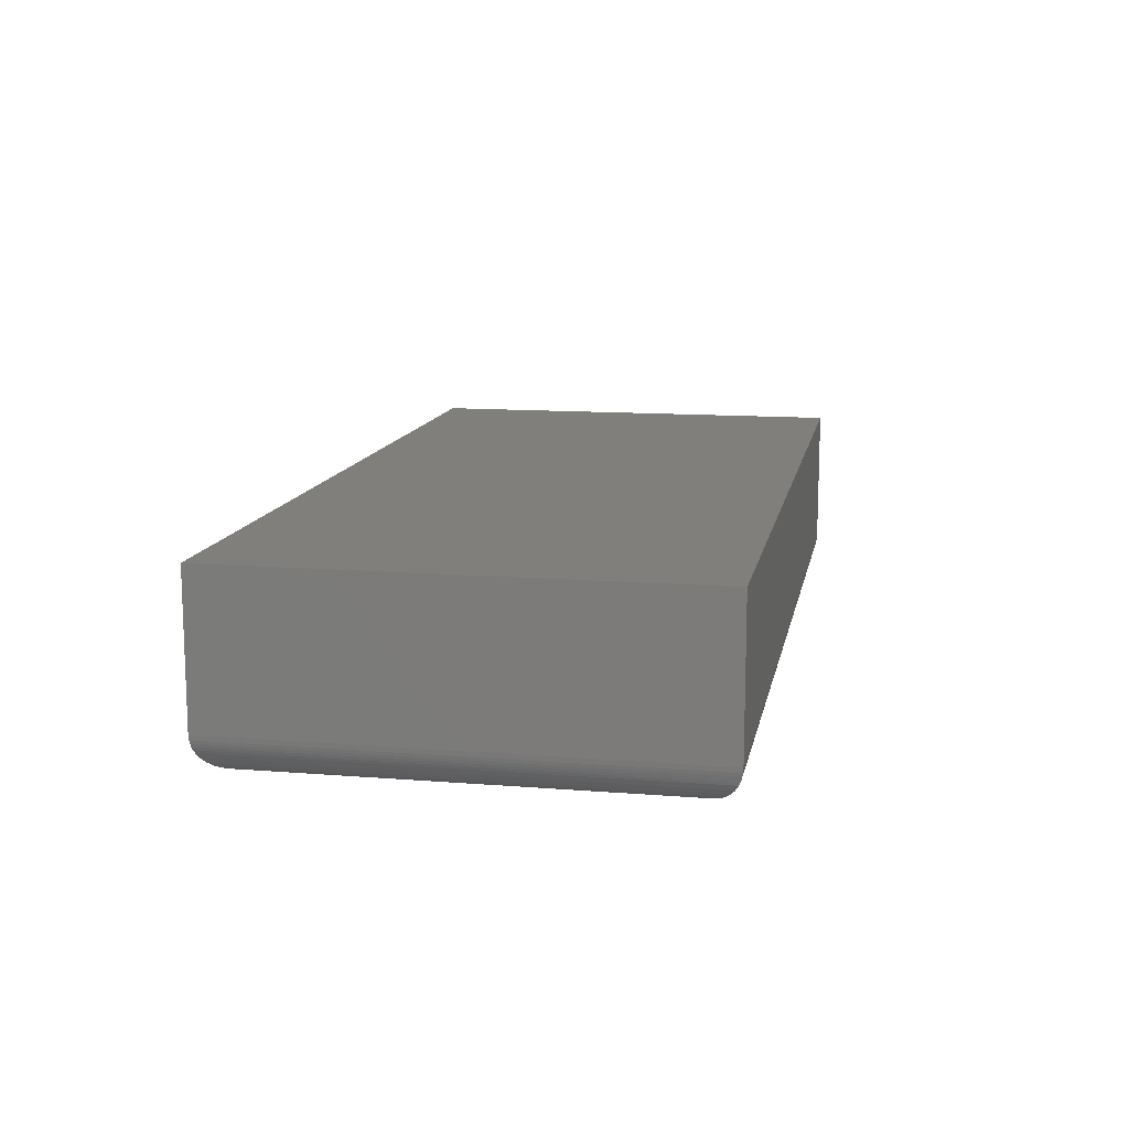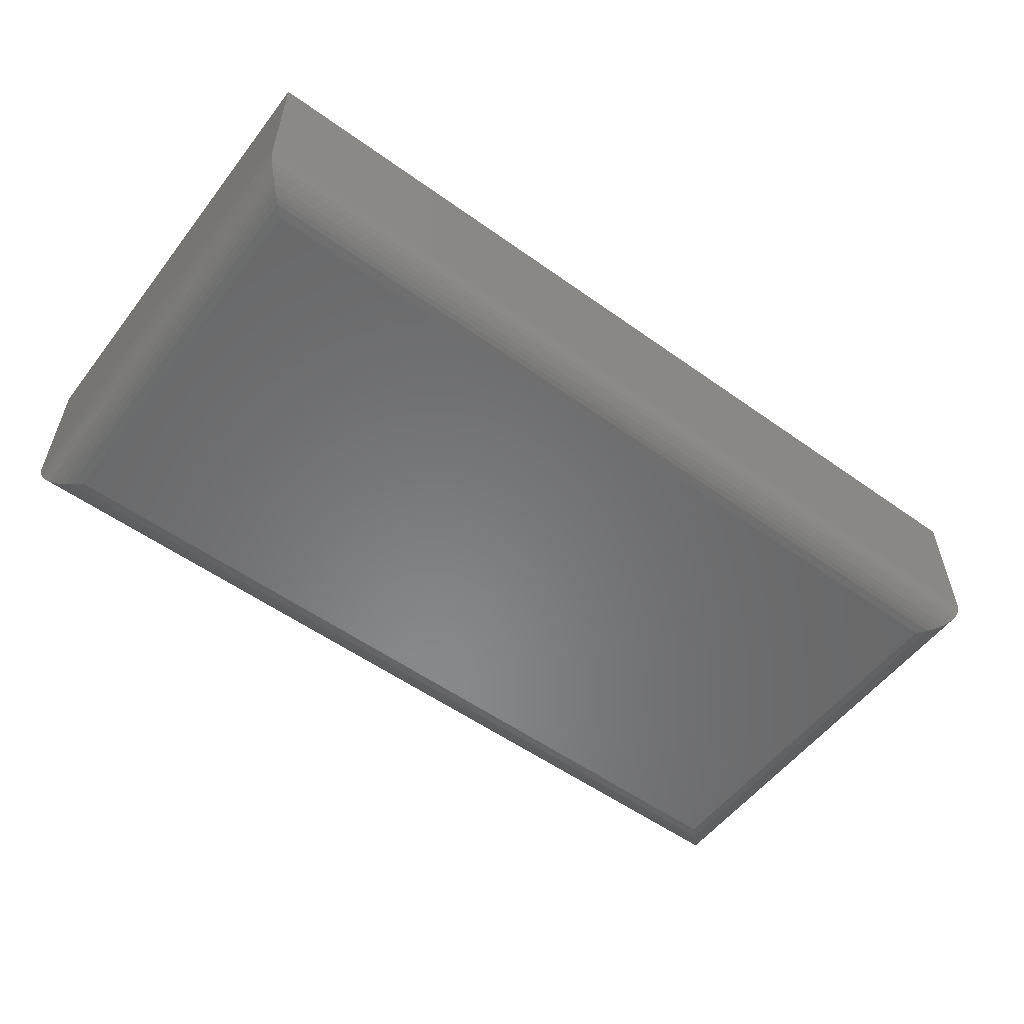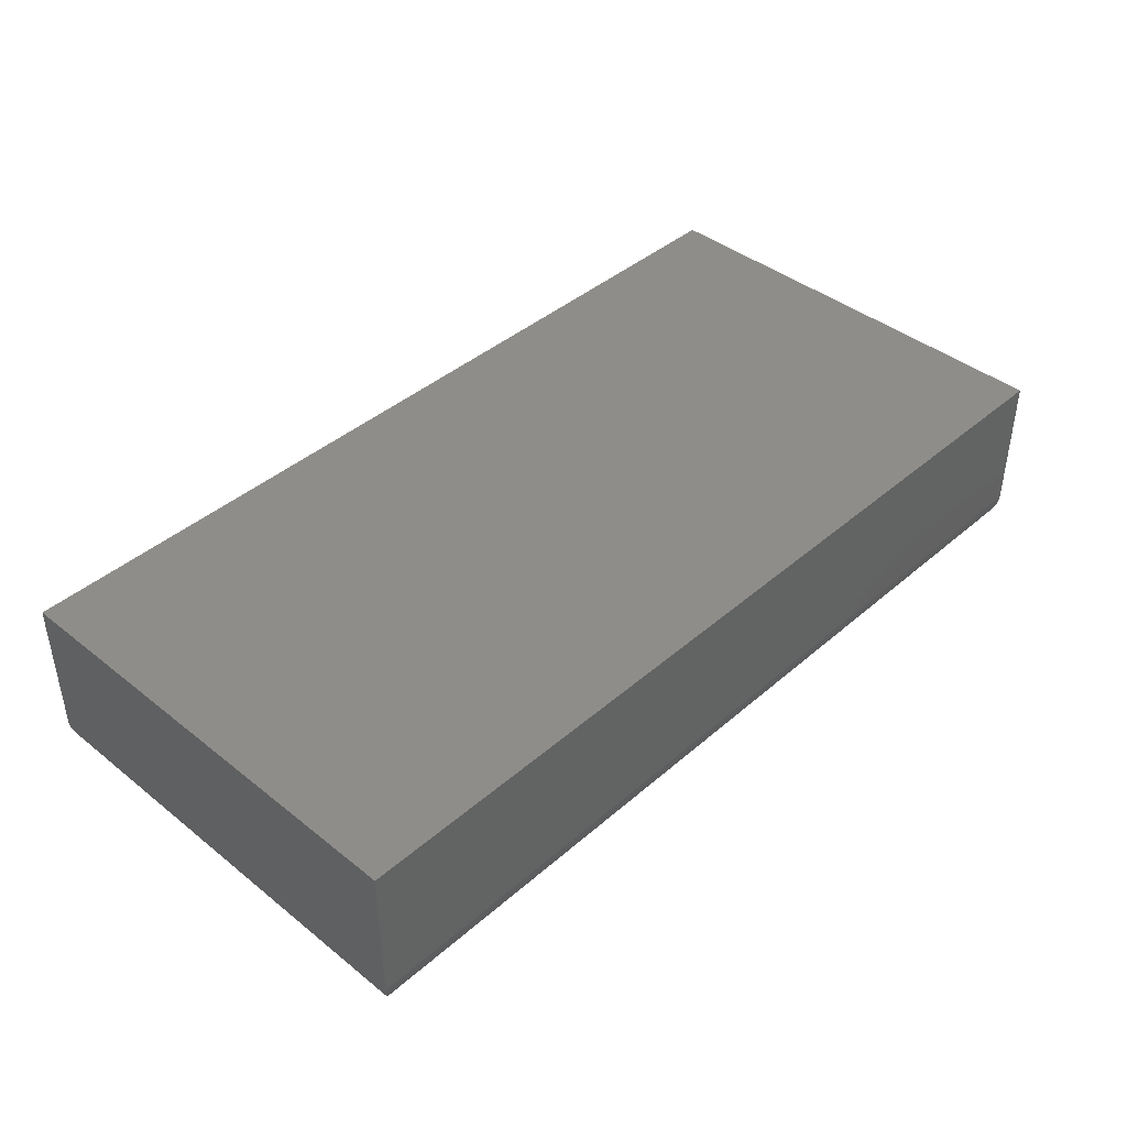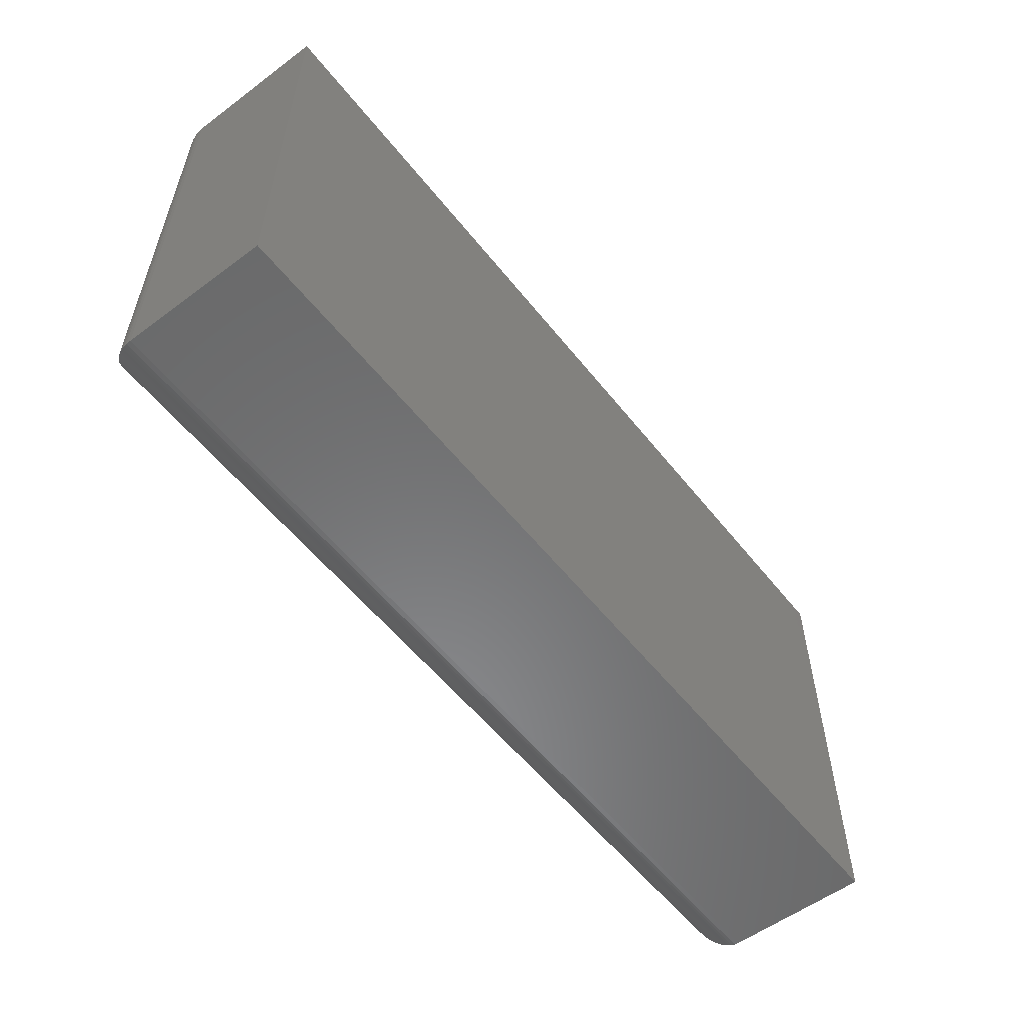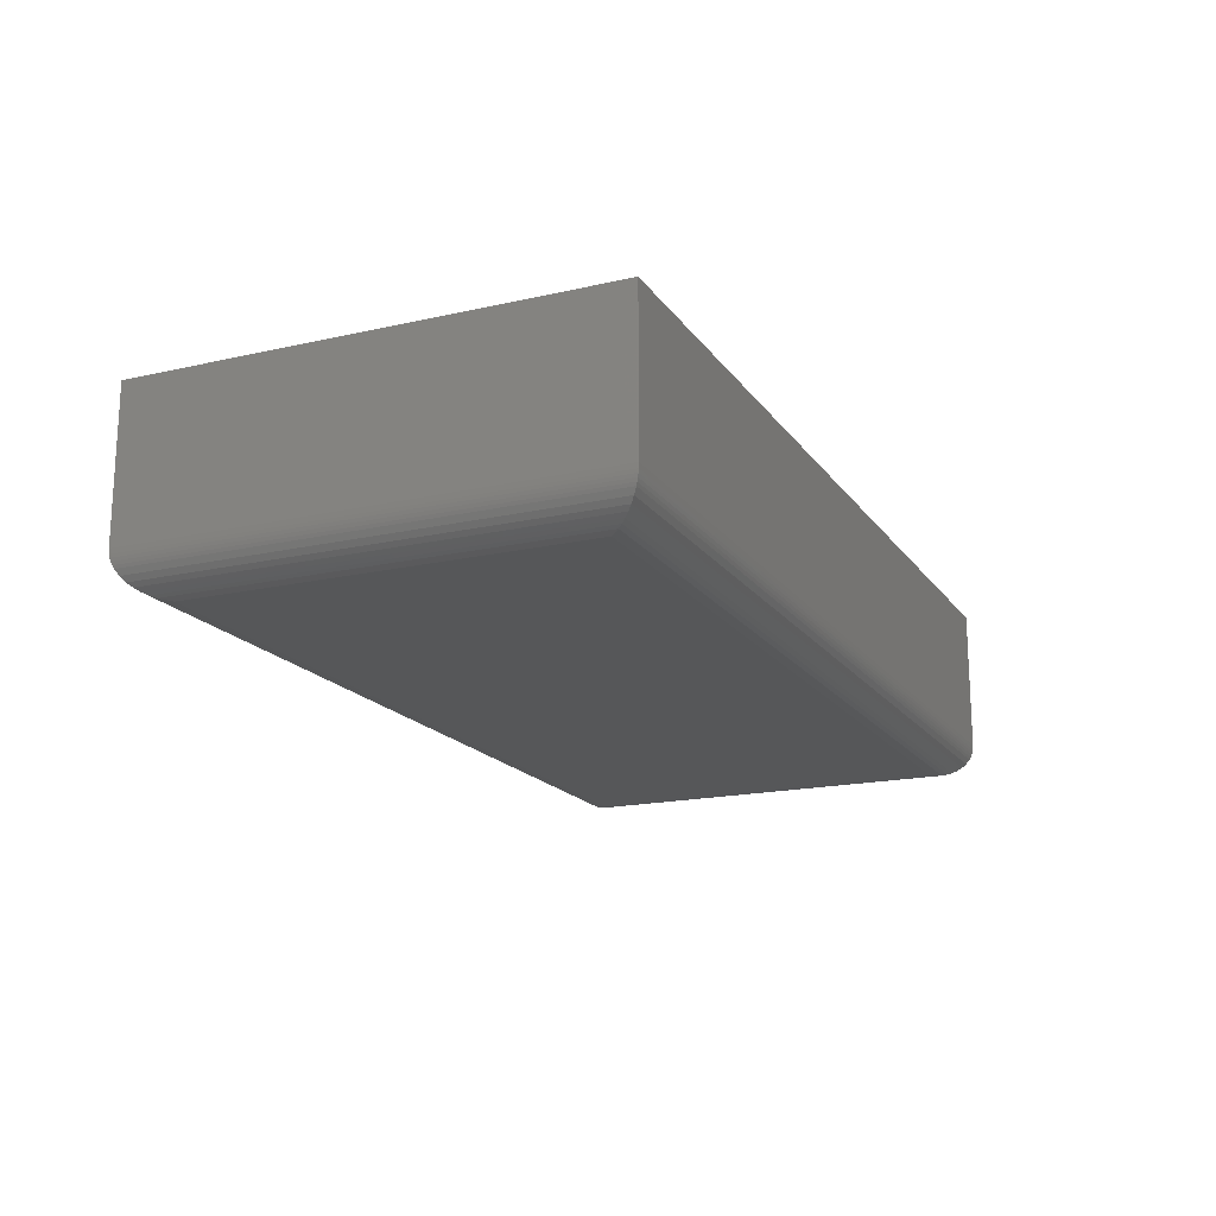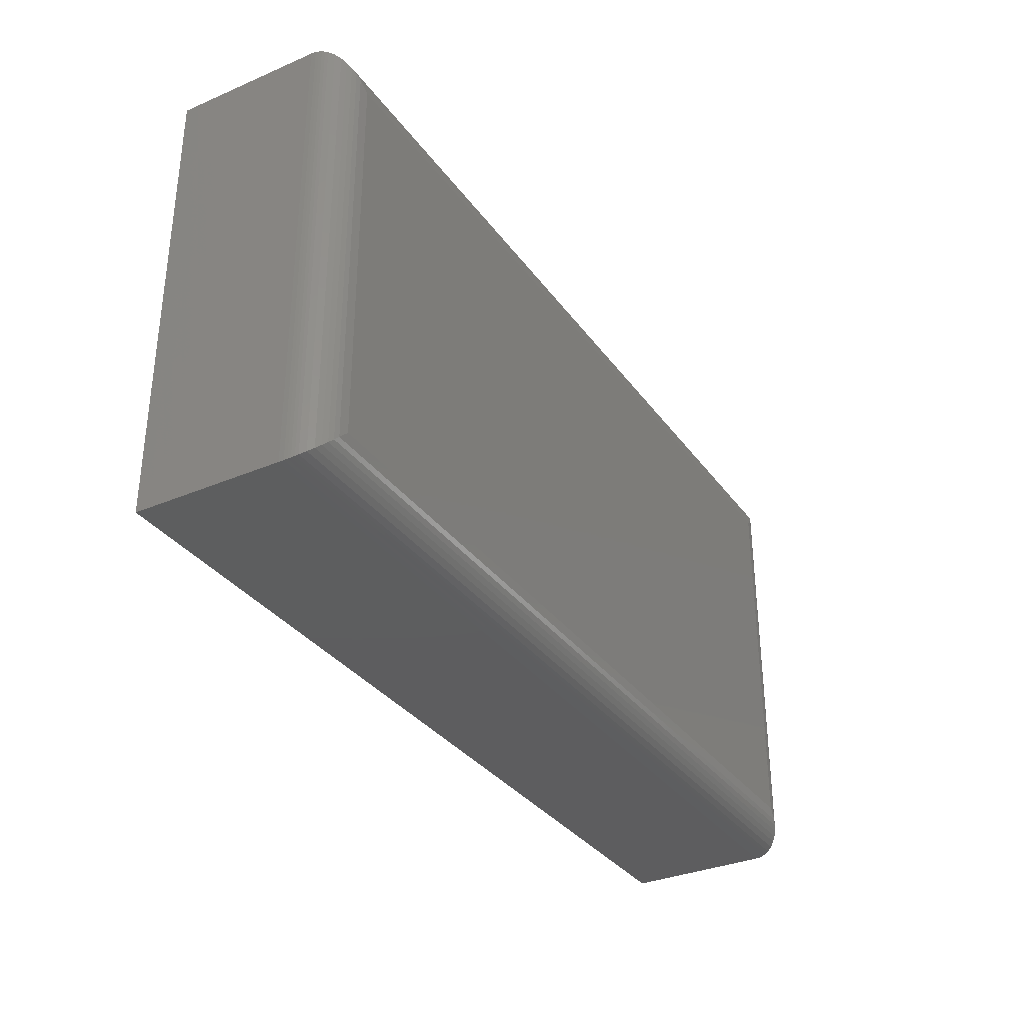
<metadata>
{"format":"stl","ext":"stl","renderer":"f3d","projection":"perspective","resolution":1024,"background":"white","views":[{"elev":12.5,"azim":-79.3,"up":"+Y"},{"elev":-55.1,"azim":-37.0,"up":"+Y"},{"elev":41.5,"azim":-46.2,"up":"+Y"},{"elev":-56.1,"azim":127.9,"up":"+Z"},{"elev":-17.6,"azim":114.1,"up":"+Y"},{"elev":-33.2,"azim":-59.7,"up":"+Z"}]}
</metadata>
<code>
# stl→obj: 56 verts, 108 faces
v 0 0.03125 0.375
v 0.75 0.03125 0.375
v 0 0.15 0.375
v 0.75 0.15 0.375
v 0 0.03125 0
v 0 0.15 0
v 0.75 0.03125 0
v 0.75 0.15 0
v 0.03125 0 0.3438
v 0.03125 0 0.03125
v 0.7188 0 0.3438
v 0.7188 0 0.03125
v 0.02332 0.001024 0.02332
v 0.7267 0.001024 0.02332
v 0.00307 0.01774 0.00307
v 0.7444 0.01337 0.005622
v 0.005622 0.01337 0.005622
v 0.7412 0.009471 0.008839
v 0.008839 0.009471 0.008839
v 0.7378 0.0065 0.01217
v 0.01217 0.0065 0.01217
v 0.7343 0.004121 0.01574
v 0.01574 0.004121 0.01574
v 0.7305 0.002304 0.01947
v 0.01947 0.002304 0.01947
v 0.0002397 0.02739 0.0002397
v 0.7498 0.02739 0.0002397
v 0.0006549 0.02489 0.0006549
v 0.7493 0.02489 0.0006549
v 0.001261 0.02246 0.001261
v 0.7487 0.02246 0.001261
v 0.002081 0.02004 0.002081
v 0.7479 0.02004 0.002081
v 0.7469 0.01774 0.00307
v 0.7267 0.001024 0.3517
v 0.7444 0.01337 0.3694
v 0.7412 0.009471 0.3662
v 0.7378 0.0065 0.3628
v 0.7343 0.004121 0.3593
v 0.7305 0.002304 0.3555
v 0.7498 0.02739 0.3748
v 0.7493 0.02489 0.3743
v 0.7487 0.02246 0.3737
v 0.7479 0.02004 0.3729
v 0.7469 0.01774 0.3719
v 0.02332 0.001024 0.3517
v 0.01947 0.002304 0.3555
v 0.01574 0.004121 0.3593
v 0.01217 0.0065 0.3628
v 0.008839 0.009471 0.3662
v 0.005622 0.01337 0.3694
v 0.0002397 0.02739 0.3748
v 0.0006549 0.02489 0.3743
v 0.001261 0.02246 0.3737
v 0.002081 0.02004 0.3729
v 0.00307 0.01774 0.3719
f 1 2 3
f 3 2 4
f 5 6 7
f 7 6 8
f 6 5 3
f 3 5 1
f 7 8 2
f 2 8 4
f 9 10 11
f 11 10 12
f 12 13 14
f 12 10 13
f 15 16 17
f 17 16 18
f 17 18 19
f 19 18 20
f 19 20 21
f 21 20 22
f 21 22 23
f 23 22 24
f 23 24 25
f 25 24 14
f 25 14 13
f 5 7 26
f 26 7 27
f 26 27 28
f 28 27 29
f 28 29 30
f 30 29 31
f 30 31 32
f 32 31 33
f 32 33 15
f 15 33 34
f 15 34 16
f 11 14 35
f 11 12 14
f 34 36 16
f 16 36 37
f 16 37 18
f 18 37 38
f 18 38 20
f 20 38 39
f 20 39 22
f 22 39 40
f 22 40 24
f 24 40 35
f 24 35 14
f 7 2 27
f 27 2 41
f 27 41 29
f 29 41 42
f 29 42 31
f 31 42 43
f 31 43 33
f 33 43 44
f 33 44 34
f 34 44 45
f 34 45 36
f 9 35 46
f 9 11 35
f 46 35 40
f 46 40 47
f 47 40 39
f 47 39 48
f 48 39 38
f 48 38 49
f 49 38 37
f 49 37 50
f 50 37 36
f 50 36 51
f 51 36 45
f 2 1 41
f 41 1 52
f 41 52 42
f 42 52 53
f 42 53 43
f 43 53 54
f 43 54 44
f 44 54 55
f 44 55 45
f 45 55 56
f 45 56 51
f 10 46 13
f 10 9 46
f 13 46 47
f 13 47 25
f 25 47 48
f 25 48 23
f 23 48 49
f 23 49 21
f 21 49 50
f 21 50 19
f 19 50 51
f 19 51 17
f 17 51 56
f 1 5 52
f 52 5 26
f 52 26 53
f 53 26 28
f 53 28 54
f 54 28 30
f 54 30 55
f 55 30 32
f 55 32 56
f 56 32 15
f 56 15 17
f 4 8 3
f 3 8 6

</code>
